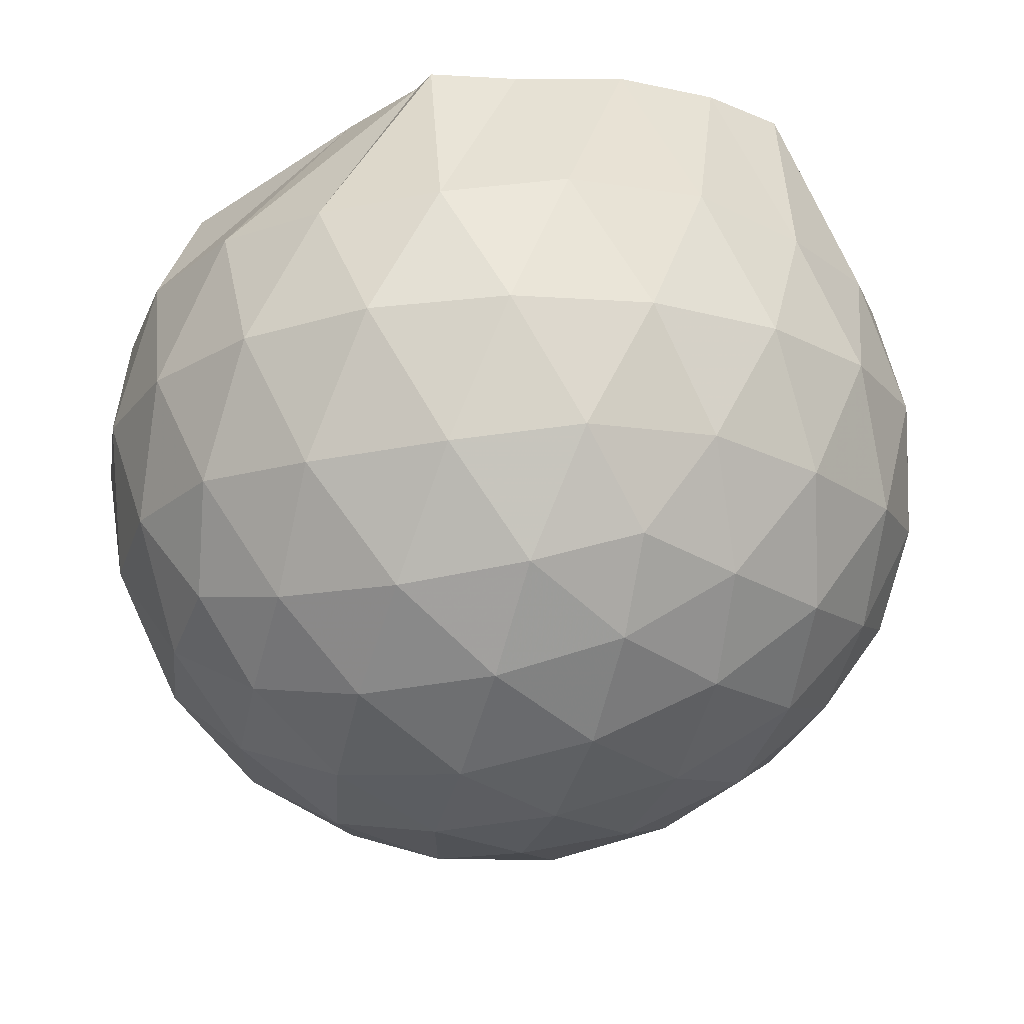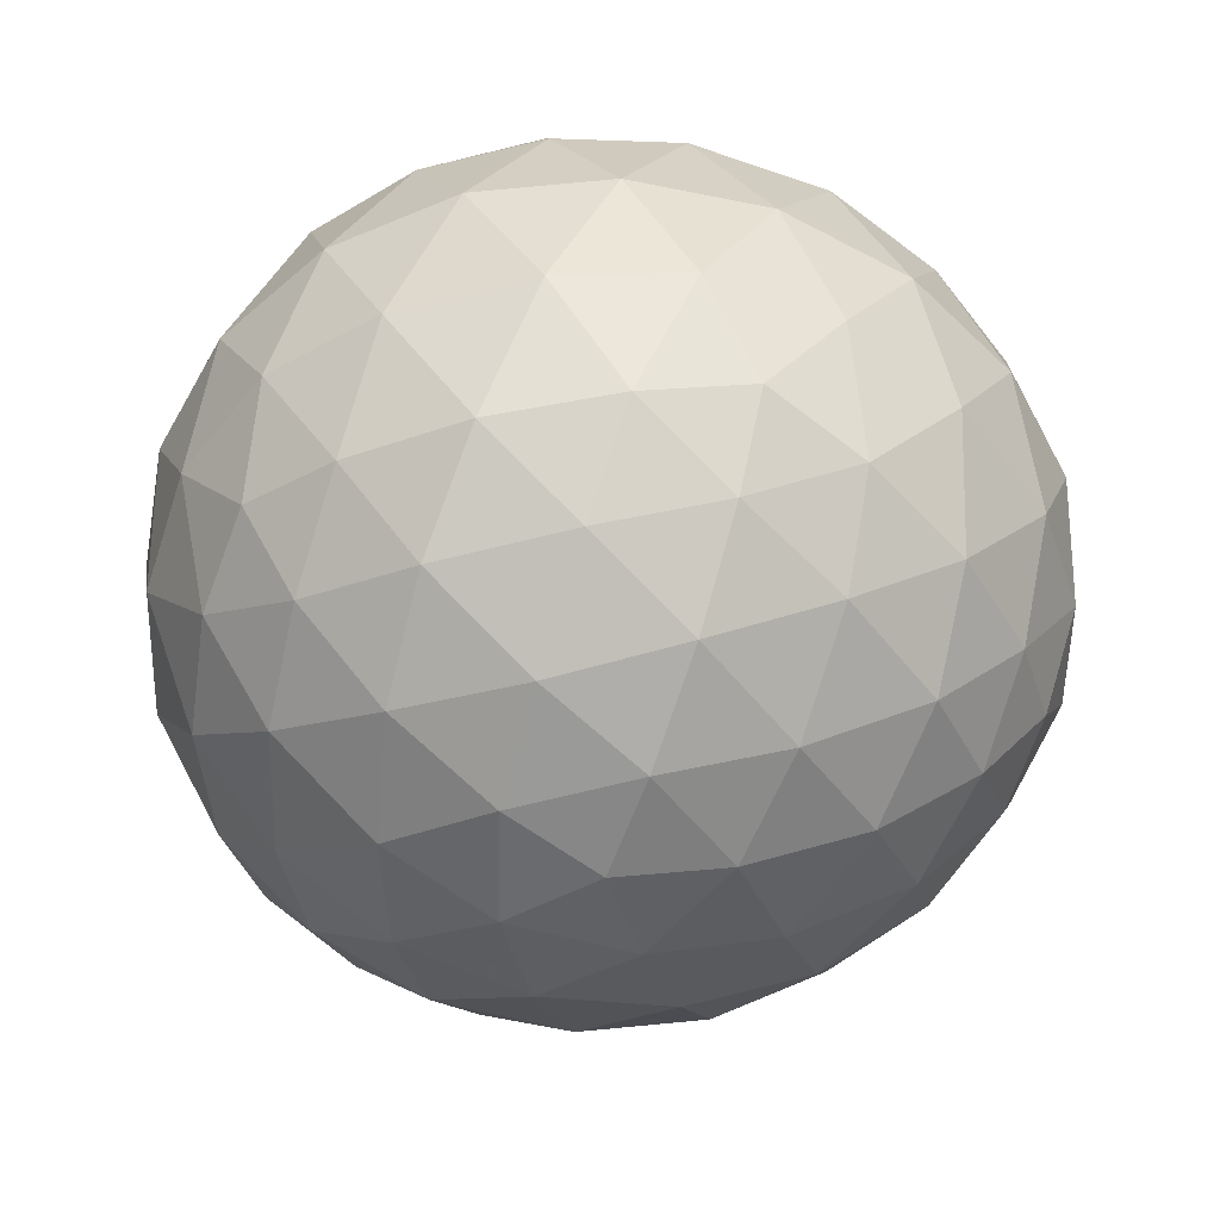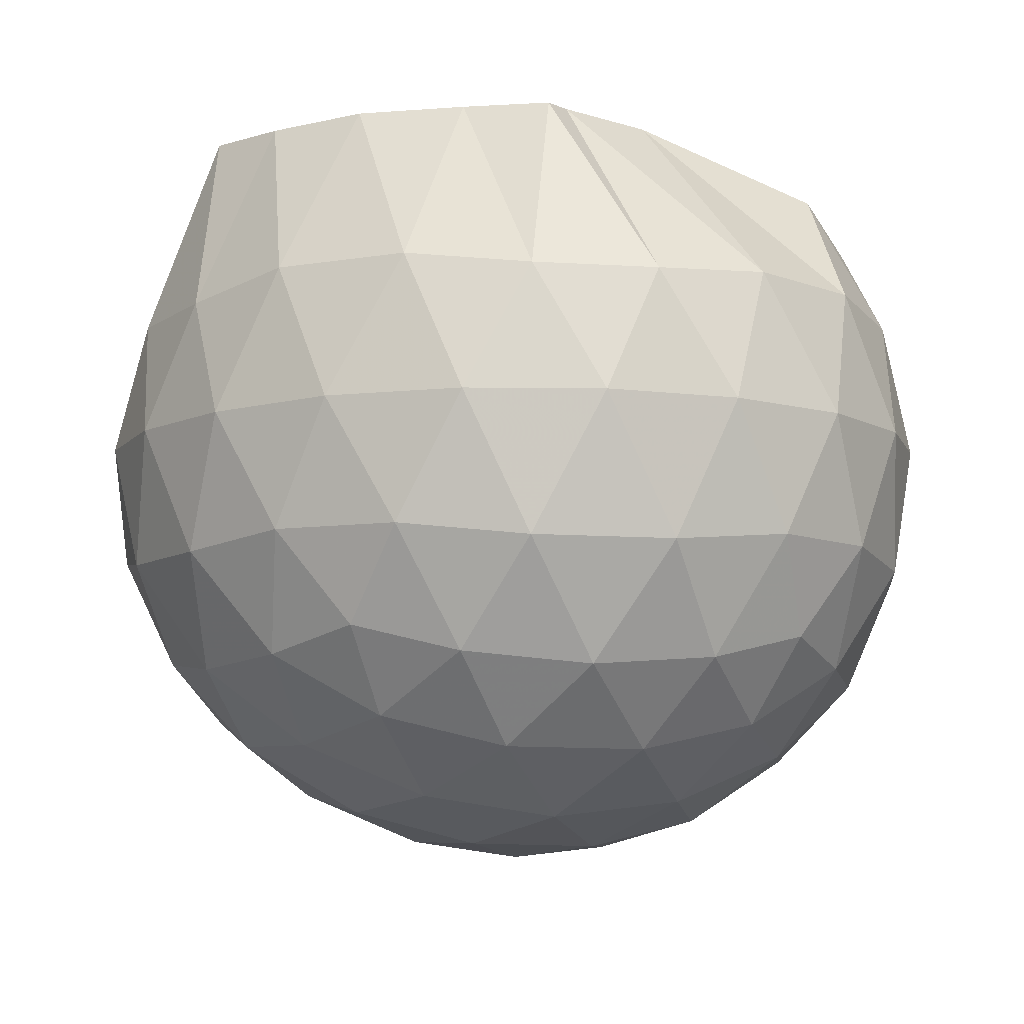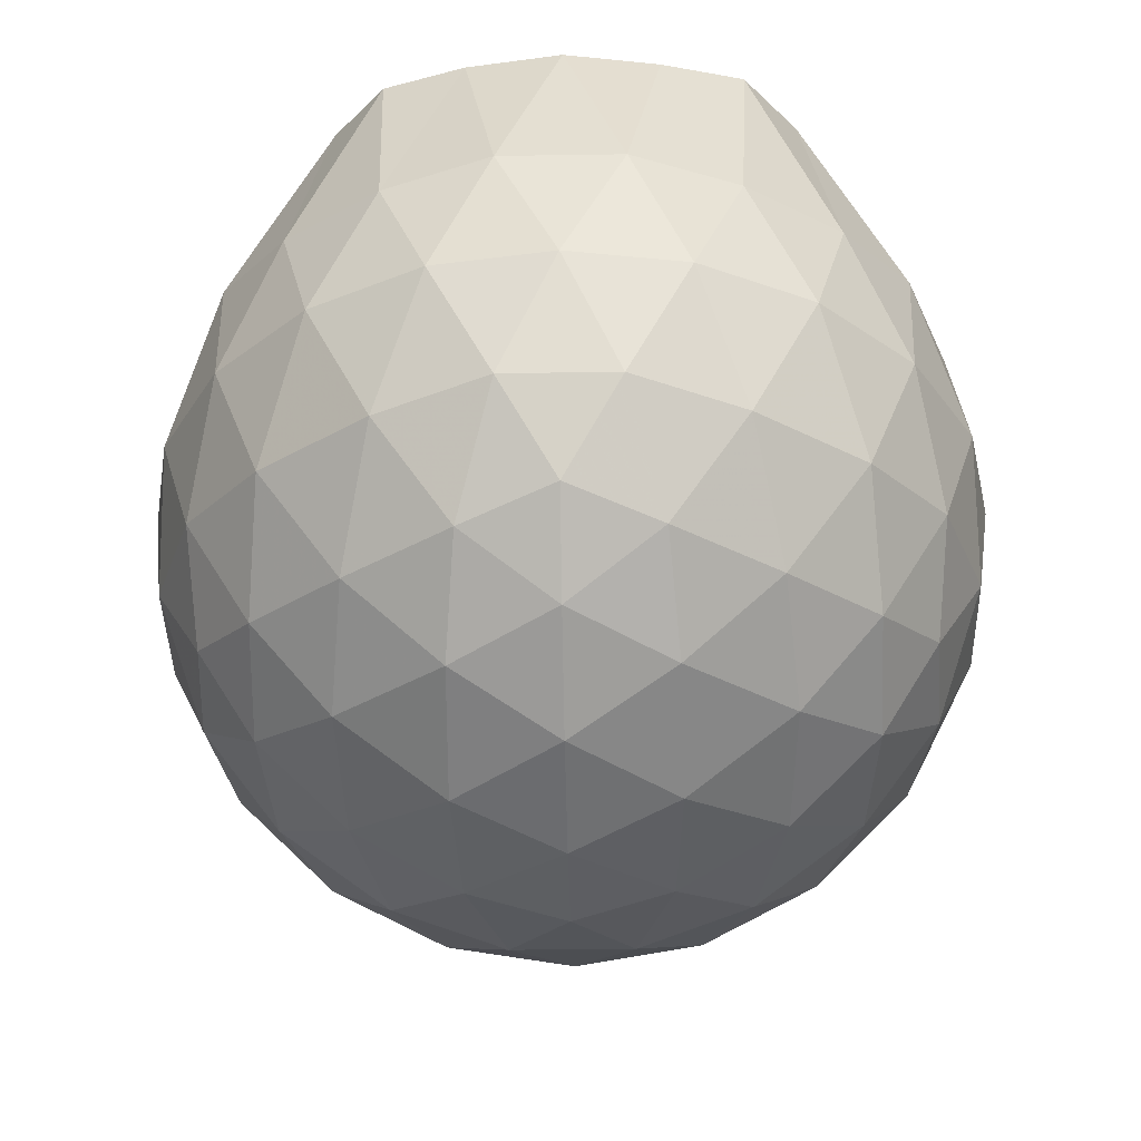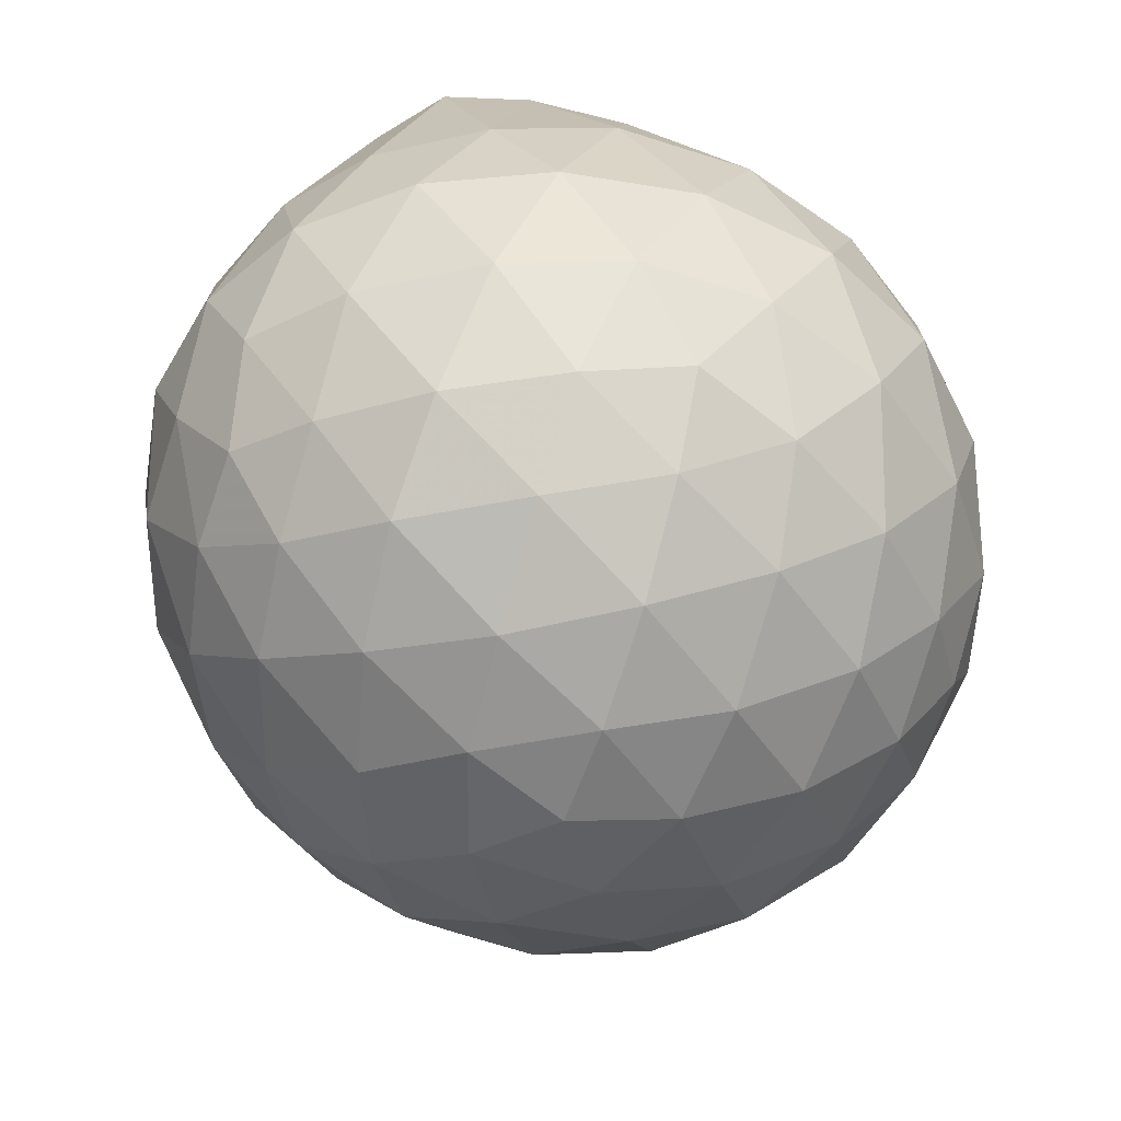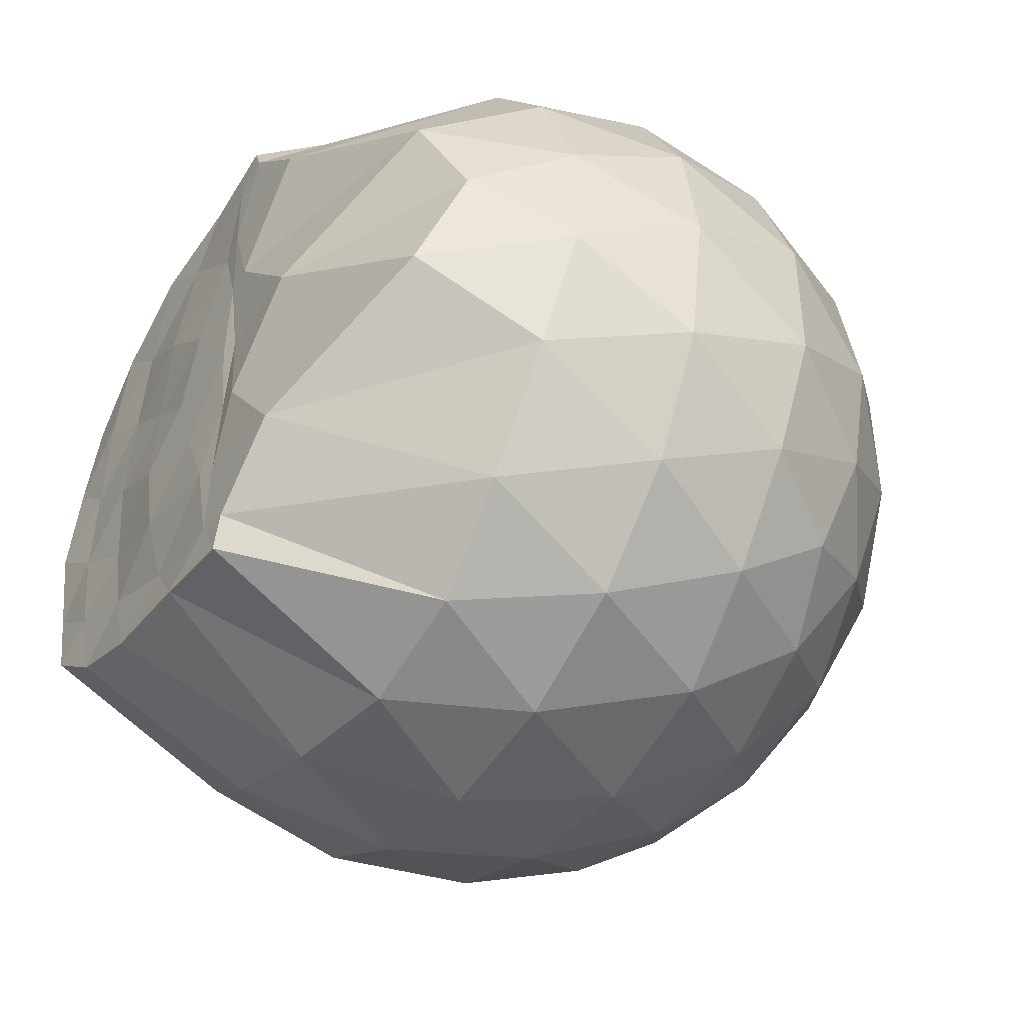
<metadata>
{"format":"obj","ext":"obj","renderer":"f3d","projection":"perspective","resolution":1024,"background":"white","views":[{"elev":69.1,"azim":177.9,"up":"+Y"},{"elev":-54.2,"azim":178.8,"up":"+Z"},{"elev":-8.1,"azim":6.4,"up":"+Z"},{"elev":-31.6,"azim":-88.7,"up":"+Z"},{"elev":-51.9,"azim":-38.7,"up":"+Z"},{"elev":-43.7,"azim":57.9,"up":"+Y"}]}
</metadata>
<code>
v -1.621 -0.01395 0.981
v -1.496 -0.01612 -0.7583
v -0.6599 -0.0155 0.7586
v -0.7454 0.203 0.8394
v -1.139 0.4281 0.9742
v -1.309 0.5917 0.9807
v -1.343 0.6612 0.9761
v -1.546 0.6343 0.9721
v -1.798 0.6049 0.9807
v -2.021 0.5121 0.9756
v -2.188 0.3886 0.967
v -2.248 0.2015 0.9724
v -2.273 -0.01622 0.983
v -2.249 -0.2332 0.9716
v -2.186 -0.4205 0.9802
v -2.02 -0.5443 0.9757
v -1.798 -0.6363 0.9827
v -1.546 -0.6672 0.981
v -1.342 -0.6939 0.9759
v -1.308 -0.6238 0.9806
v -1.139 -0.4599 0.9745
v -0.7444 -0.2355 0.8393
v -0.5651 0.1252 0.5335
v -0.6619 0.3902 0.5623
v -0.8523 0.6388 0.5638
v -1.082 0.8033 0.5409
v -1.359 0.8799 0.5449
v -1.65 0.8583 0.5782
v -1.956 0.7517 0.5786
v -2.189 0.5888 0.5374
v -2.363 0.3678 0.5295
v -2.434 0.123 0.5599
v -2.433 -0.1557 0.5603
v -2.363 -0.3995 0.5288
v -2.189 -0.6207 0.5369
v -1.956 -0.7837 0.5779
v -1.65 -0.8909 0.5777
v -1.359 -0.9122 0.5442
v -1.082 -0.8356 0.5424
v -0.8522 -0.6711 0.5648
v -0.6615 -0.4221 0.5635
v -0.565 -0.1577 0.5343
v -0.5454 0.2867 0.2476
v -0.6878 0.5587 0.2478
v -0.9105 0.7722 0.2488
v -1.192 0.9048 0.2503
v -1.506 0.9422 0.2519
v -1.821 0.8806 0.2524
v -2.105 0.7296 0.249
v -2.326 0.5135 0.247
v -2.47 0.2557 0.2453
v -2.512 -0.01641 0.2472
v -2.47 -0.2877 0.2447
v -2.326 -0.5457 0.2475
v -2.105 -0.7617 0.2487
v -1.821 -0.9128 0.2522
v -1.506 -0.9745 0.2517
v -1.192 -0.937 0.2502
v -0.9106 -0.8044 0.2486
v -0.6878 -0.5909 0.2479
v -0.5455 -0.319 0.2473
v -0.4967 -0.0162 0.2467
v -0.6337 0.4163 -0.04291
v -0.8069 0.6482 -0.04145
v -1.048 0.8085 -0.06875
v -1.361 0.8989 -0.06645
v -1.66 0.8938 -0.03575
v -1.948 0.793 -0.03293
v -2.185 0.6141 -0.0579
v -2.379 0.365 -0.05792
v -2.471 0.1133 -0.02496
v -2.471 -0.1454 -0.02489
v -2.379 -0.3973 -0.05791
v -2.185 -0.6462 -0.05792
v -1.948 -0.8252 -0.03295
v -1.66 -0.926 -0.03578
v -1.361 -0.9311 -0.06646
v -1.048 -0.8407 -0.06883
v -0.8068 -0.6804 -0.04139
v -0.6337 -0.4486 -0.04296
v -0.5486 -0.1747 -0.07208
v -0.5487 0.1424 -0.0721
v -0.78 0.4876 -0.2587
v -0.9719 0.6309 -0.3156
v -1.238 0.7456 -0.3375
v -1.528 0.7932 -0.3095
v -1.778 0.7767 -0.2479
v -1.984 0.6384 -0.3006
v -2.186 0.4307 -0.3181
v -2.327 0.1944 -0.2879
v -2.399 -0.01621 -0.2309
v -2.327 -0.2267 -0.2879
v -2.186 -0.4629 -0.3181
v -1.984 -0.6706 -0.3006
v -1.778 -0.809 -0.2479
v -1.528 -0.8254 -0.3096
v -1.238 -0.7778 -0.3375
v -0.9719 -0.6631 -0.3156
v -0.78 -0.5199 -0.2587
v -0.6977 -0.2972 -0.3175
v -0.6633 -0.01612 -0.342
v -0.6977 0.265 -0.3175
v -1.125 -0.01585 0.9727
v -1.324 0.1928 0.9816
v -1.386 0.3798 0.9832
v -1.395 0.5669 0.9813
v -1.645 0.5062 0.9726
v -1.888 0.4 0.9701
v -2.083 0.3203 0.9764
v -2.123 0.09439 0.9684
v -2.125 -0.1281 0.9735
v -2.084 -0.3531 0.9744
v -1.887 -0.4332 0.9694
v -1.647 -0.5381 0.9727
v -1.394 -0.5991 0.9814
v -1.387 -0.4128 0.9787
v -1.324 -0.2238 0.9801
v -1.365 -0.01787 0.9678
v -1.385 0.181 0.9795
v -1.447 0.3529 0.9771
v -1.716 0.2919 0.9837
v -1.94 0.2085 0.9662
v -1.956 -0.01588 0.9723
v -1.941 -0.2416 0.9659
v -1.715 -0.3252 0.9835
v -1.449 -0.3855 0.9826
v -1.387 -0.2115 0.9707
v -1.407 -0.01755 0.9755
v -1.549 0.1589 0.9844
v -1.765 0.09053 0.9728
v -1.766 -0.1203 0.9842
v -1.547 -0.1909 0.9782
v -0.8957 0.4038 -0.4552
v -1.141 0.5347 -0.5171
v -1.445 0.6241 -0.5129
v -1.731 0.6481 -0.4434
v -1.942 0.461 -0.5001
v -2.133 0.218 -0.4922
v -2.249 -0.01614 -0.4237
v -2.133 -0.2501 -0.4922
v -1.942 -0.4932 -0.5001
v -1.731 -0.6803 -0.4434
v -1.445 -0.6563 -0.5129
v -1.141 -0.567 -0.5171
v -0.8957 -0.436 -0.4552
v -0.8405 -0.169 -0.5198
v -0.8405 0.1368 -0.5198
v -1.076 0.2753 -0.6295
v -1.359 0.3806 -0.6663
v -1.659 0.4476 -0.619
v -1.857 0.2236 -0.6522
v -2.023 -0.01612 -0.6052
v -1.857 -0.2558 -0.6522
v -1.659 -0.4798 -0.619
v -1.359 -0.4129 -0.6663
v -1.076 -0.3076 -0.6295
v -1.056 -0.01612 -0.6705
v -1.293 0.1235 -0.733
v -1.574 0.2077 -0.7267
v -1.749 -0.01612 -0.7209
v -1.574 -0.24 -0.7267
v -1.293 -0.1556 -0.733
f 3 23 4
f 4 23 24
f 4 24 5
f 5 24 25
f 5 25 6
f 6 25 26
f 6 26 7
f 7 26 27
f 7 27 8
f 8 27 28
f 8 28 9
f 9 28 29
f 9 29 10
f 10 29 30
f 10 30 11
f 11 30 31
f 11 31 12
f 12 31 32
f 12 32 13
f 13 32 33
f 13 33 14
f 14 33 34
f 14 34 15
f 15 34 35
f 15 35 16
f 16 35 36
f 16 36 17
f 17 36 37
f 17 37 18
f 18 37 38
f 18 38 19
f 19 38 39
f 19 39 20
f 20 39 40
f 20 40 21
f 21 40 41
f 21 41 22
f 22 41 42
f 22 42 3
f 3 42 23
f 23 43 24
f 24 43 44
f 24 44 25
f 25 44 45
f 25 45 26
f 26 45 46
f 26 46 27
f 27 46 47
f 27 47 28
f 28 47 48
f 28 48 29
f 29 48 49
f 29 49 30
f 30 49 50
f 30 50 31
f 31 50 51
f 31 51 32
f 32 51 52
f 32 52 33
f 33 52 53
f 33 53 34
f 34 53 54
f 34 54 35
f 35 54 55
f 35 55 36
f 36 55 56
f 36 56 37
f 37 56 57
f 37 57 38
f 38 57 58
f 38 58 39
f 39 58 59
f 39 59 40
f 40 59 60
f 40 60 41
f 41 60 61
f 41 61 42
f 42 61 62
f 42 62 23
f 23 62 43
f 43 63 44
f 44 63 64
f 44 64 45
f 45 64 65
f 45 65 46
f 46 65 66
f 46 66 47
f 47 66 67
f 47 67 48
f 48 67 68
f 48 68 49
f 49 68 69
f 49 69 50
f 50 69 70
f 50 70 51
f 51 70 71
f 51 71 52
f 52 71 72
f 52 72 53
f 53 72 73
f 53 73 54
f 54 73 74
f 54 74 55
f 55 74 75
f 55 75 56
f 56 75 76
f 56 76 57
f 57 76 77
f 57 77 58
f 58 77 78
f 58 78 59
f 59 78 79
f 59 79 60
f 60 79 80
f 60 80 61
f 61 80 81
f 61 81 62
f 62 81 82
f 62 82 43
f 43 82 63
f 63 83 64
f 64 83 84
f 64 84 65
f 65 84 85
f 65 85 66
f 66 85 86
f 66 86 67
f 67 86 87
f 67 87 68
f 68 87 88
f 68 88 69
f 69 88 89
f 69 89 70
f 70 89 90
f 70 90 71
f 71 90 91
f 71 91 72
f 72 91 92
f 72 92 73
f 73 92 93
f 73 93 74
f 74 93 94
f 74 94 75
f 75 94 95
f 75 95 76
f 76 95 96
f 76 96 77
f 77 96 97
f 77 97 78
f 78 97 98
f 78 98 79
f 79 98 99
f 79 99 80
f 80 99 100
f 80 100 81
f 81 100 101
f 81 101 82
f 82 101 102
f 82 102 63
f 63 102 83
f 103 104 118
f 104 119 118
f 104 105 119
f 105 120 119
f 105 106 120
f 106 107 120
f 107 121 120
f 107 108 121
f 108 122 121
f 108 109 122
f 109 110 122
f 110 123 122
f 110 111 123
f 111 124 123
f 111 112 124
f 112 113 124
f 113 125 124
f 113 114 125
f 114 126 125
f 114 115 126
f 115 116 126
f 116 127 126
f 116 117 127
f 117 118 127
f 117 103 118
f 118 119 128
f 119 129 128
f 119 120 129
f 120 121 129
f 121 130 129
f 121 122 130
f 122 123 130
f 123 131 130
f 123 124 131
f 124 125 131
f 125 132 131
f 125 126 132
f 126 127 132
f 127 128 132
f 127 118 128
f 133 148 134
f 134 148 149
f 134 149 135
f 135 149 150
f 135 150 136
f 136 150 137
f 137 150 151
f 137 151 138
f 138 151 152
f 138 152 139
f 139 152 140
f 140 152 153
f 140 153 141
f 141 153 154
f 141 154 142
f 142 154 143
f 143 154 155
f 143 155 144
f 144 155 156
f 144 156 145
f 145 156 146
f 146 156 157
f 146 157 147
f 147 157 148
f 147 148 133
f 148 158 149
f 149 158 159
f 149 159 150
f 150 159 151
f 151 159 160
f 151 160 152
f 152 160 153
f 153 160 161
f 153 161 154
f 154 161 155
f 155 161 162
f 155 162 156
f 156 162 157
f 157 162 158
f 157 158 148
f 3 4 103
f 103 4 104
f 4 5 104
f 104 5 105
f 5 6 105
f 105 6 106
f 6 7 106
f 7 8 106
f 106 8 107
f 8 9 107
f 107 9 108
f 9 10 108
f 108 10 109
f 10 11 109
f 11 12 109
f 109 12 110
f 12 13 110
f 110 13 111
f 13 14 111
f 111 14 112
f 14 15 112
f 15 16 112
f 112 16 113
f 16 17 113
f 113 17 114
f 17 18 114
f 114 18 115
f 18 19 115
f 19 20 115
f 115 20 116
f 20 21 116
f 116 21 117
f 21 22 117
f 117 22 103
f 22 3 103
f 83 133 84
f 84 133 134
f 84 134 85
f 85 134 135
f 85 135 86
f 86 135 136
f 86 136 87
f 87 136 88
f 88 136 137
f 88 137 89
f 89 137 138
f 89 138 90
f 90 138 139
f 90 139 91
f 91 139 92
f 92 139 140
f 92 140 93
f 93 140 141
f 93 141 94
f 94 141 142
f 94 142 95
f 95 142 96
f 96 142 143
f 96 143 97
f 97 143 144
f 97 144 98
f 98 144 145
f 98 145 99
f 99 145 100
f 100 145 146
f 100 146 101
f 101 146 147
f 101 147 102
f 102 147 133
f 102 133 83
f 128 129 1
f 129 130 1
f 130 131 1
f 131 132 1
f 132 128 1
f 159 158 2
f 160 159 2
f 161 160 2
f 162 161 2
f 158 162 2

</code>
